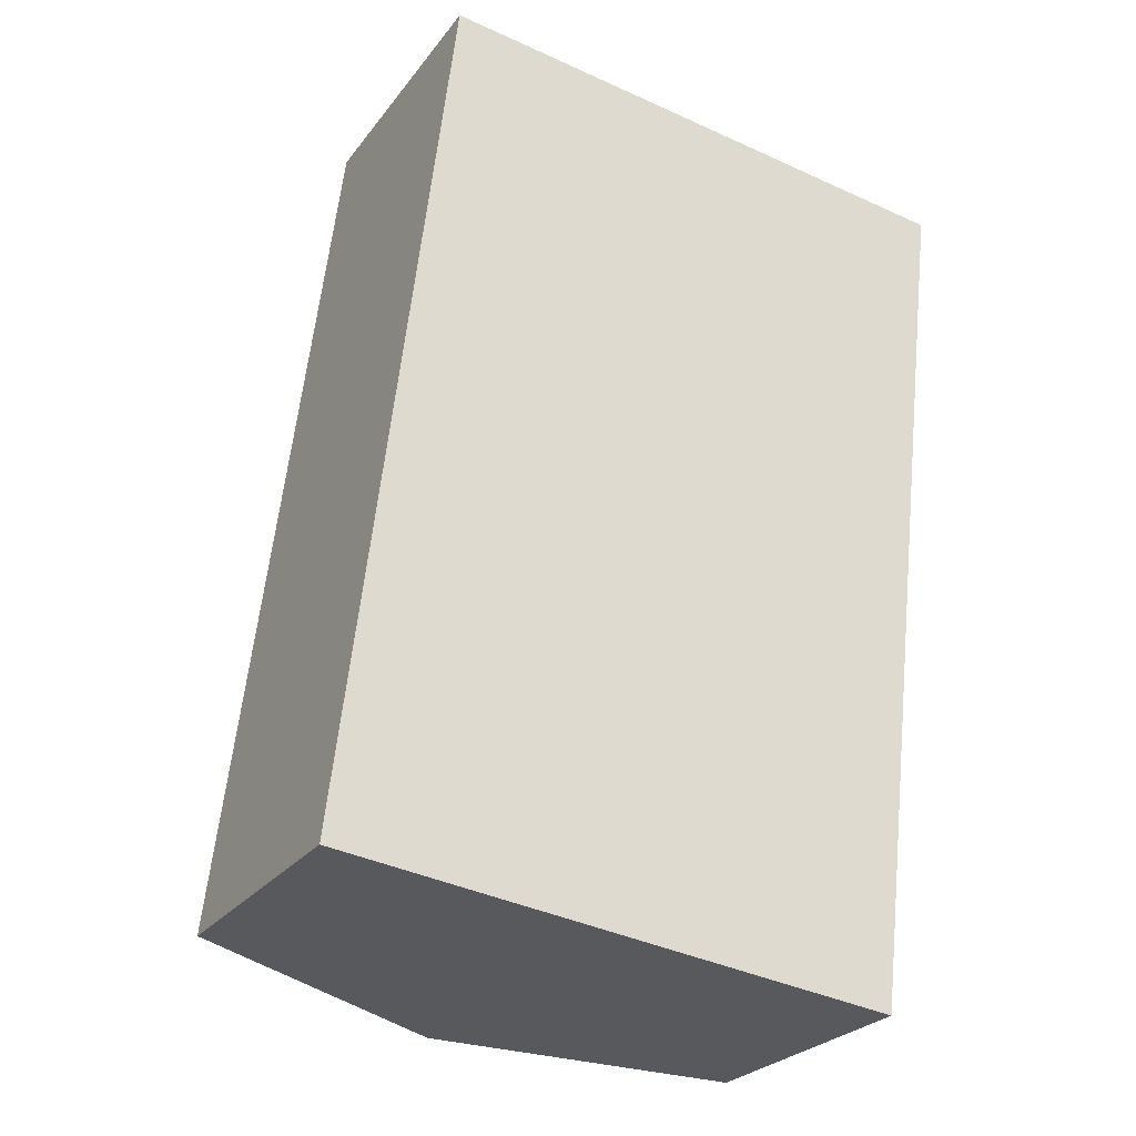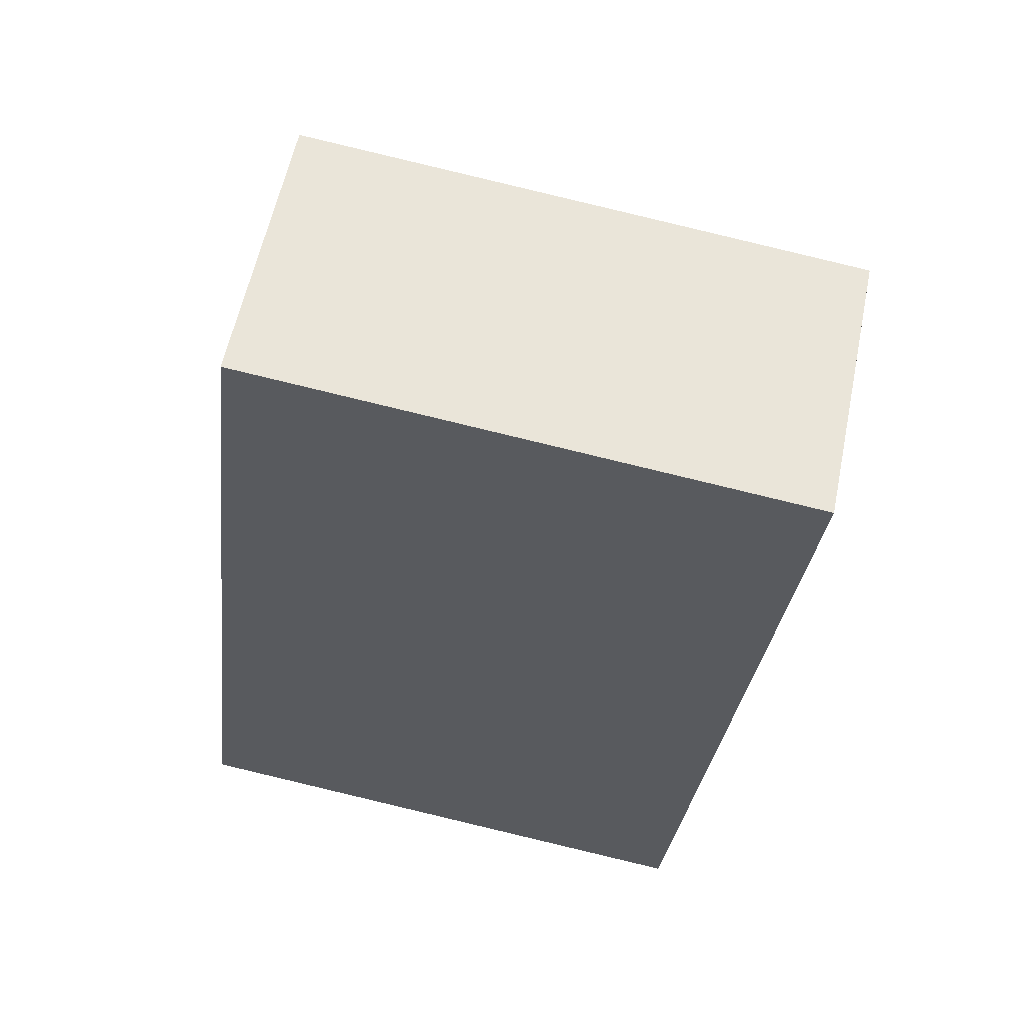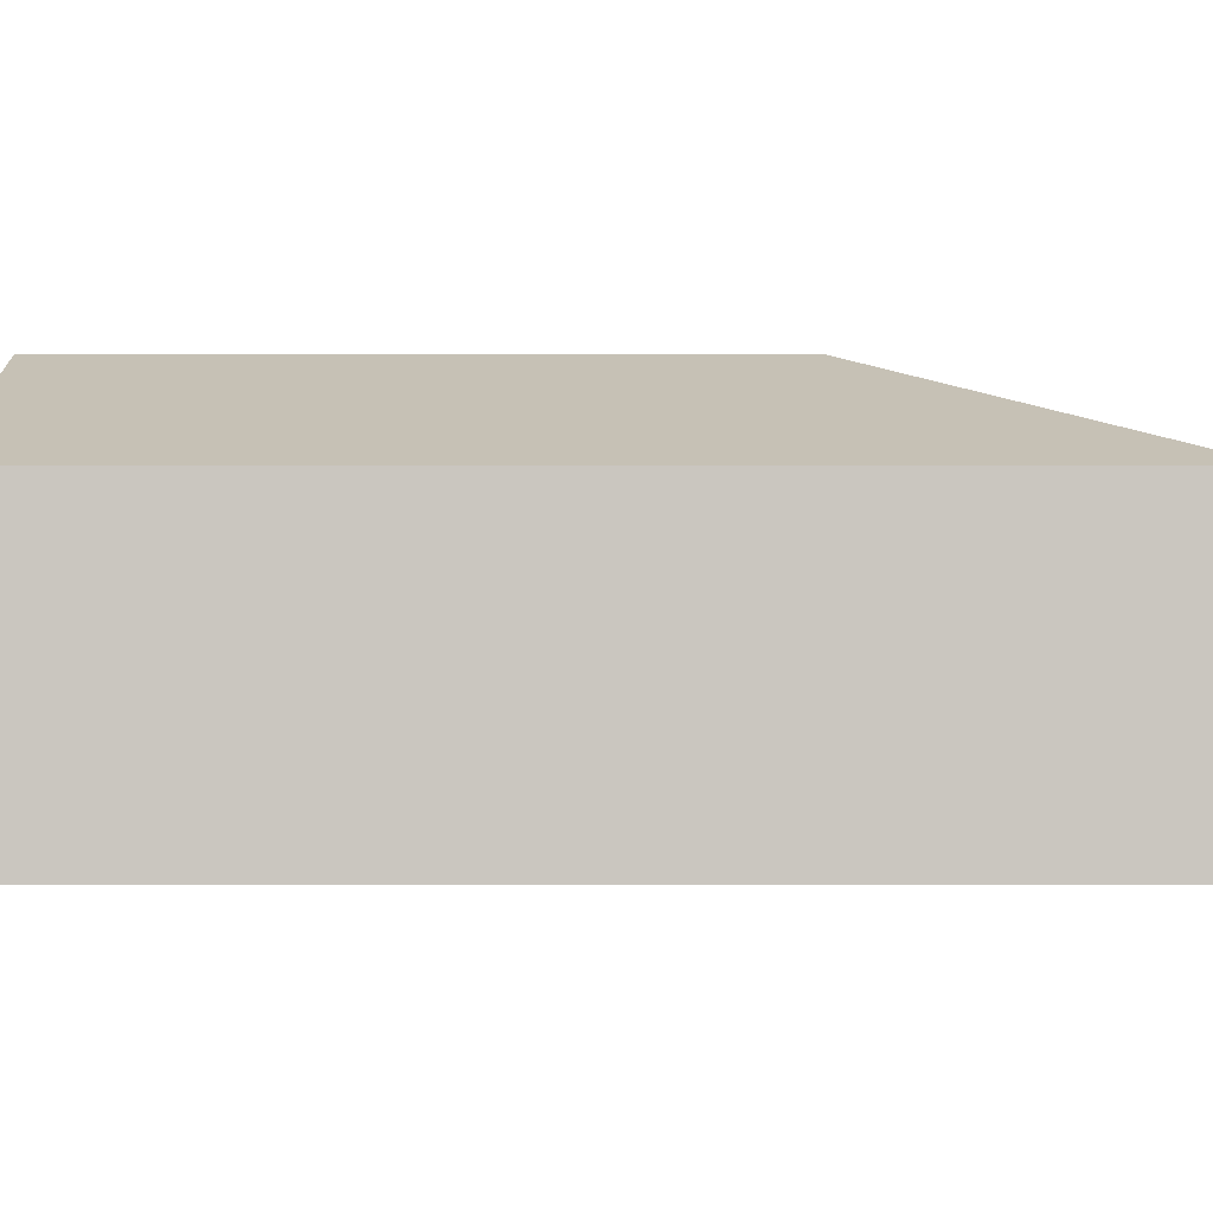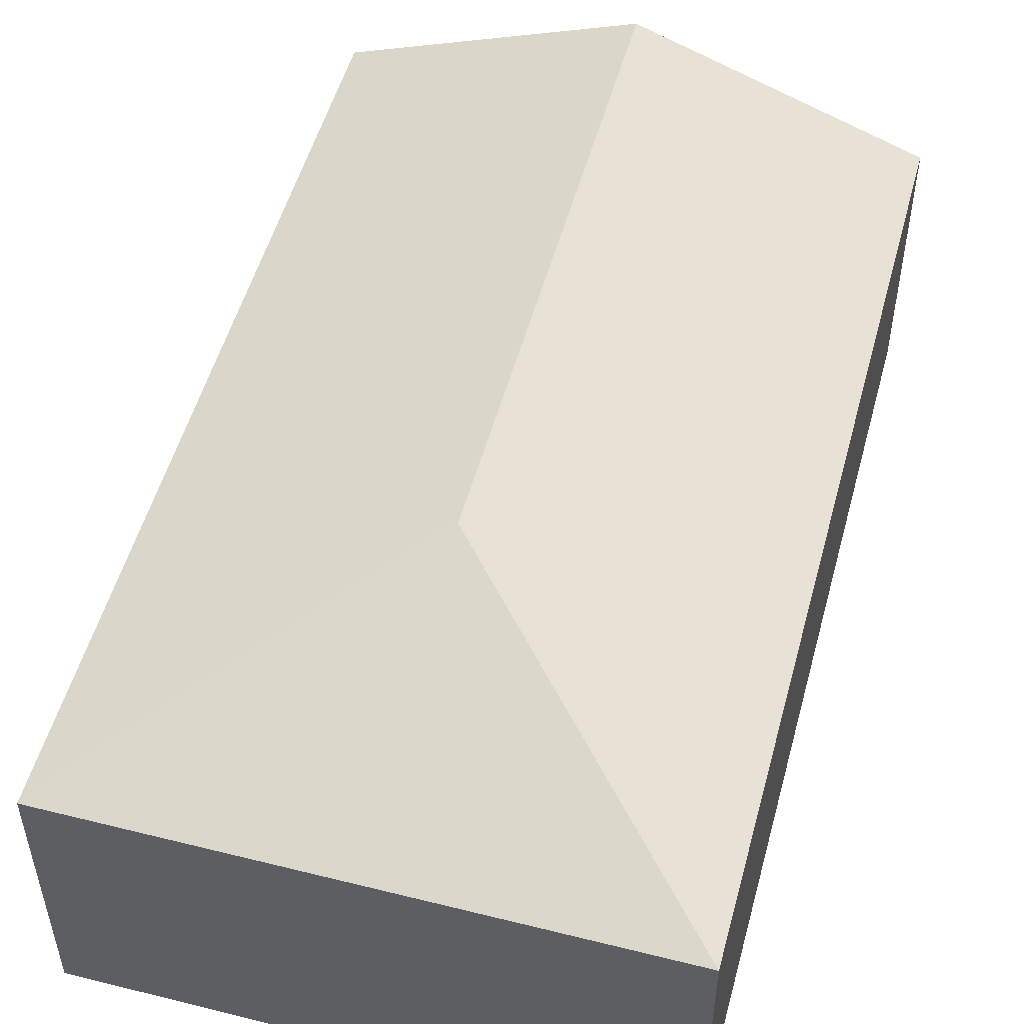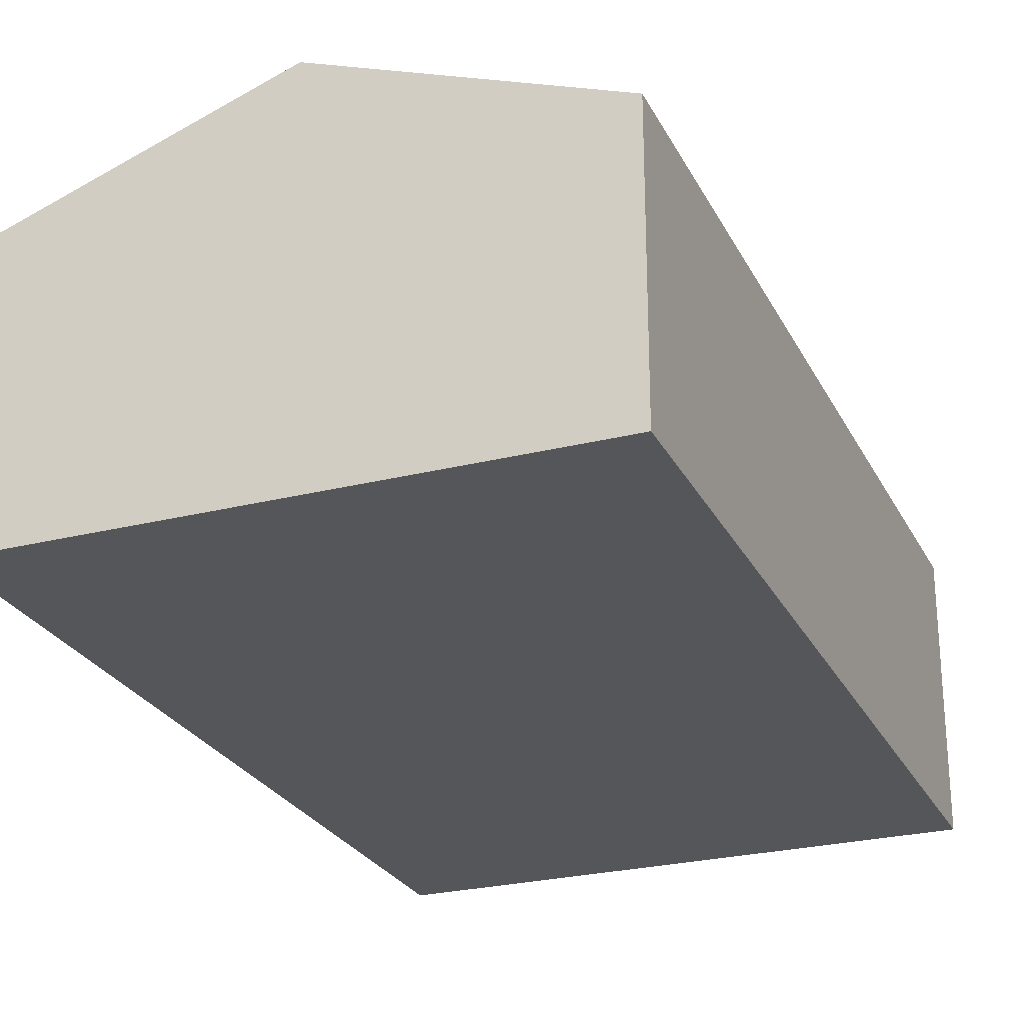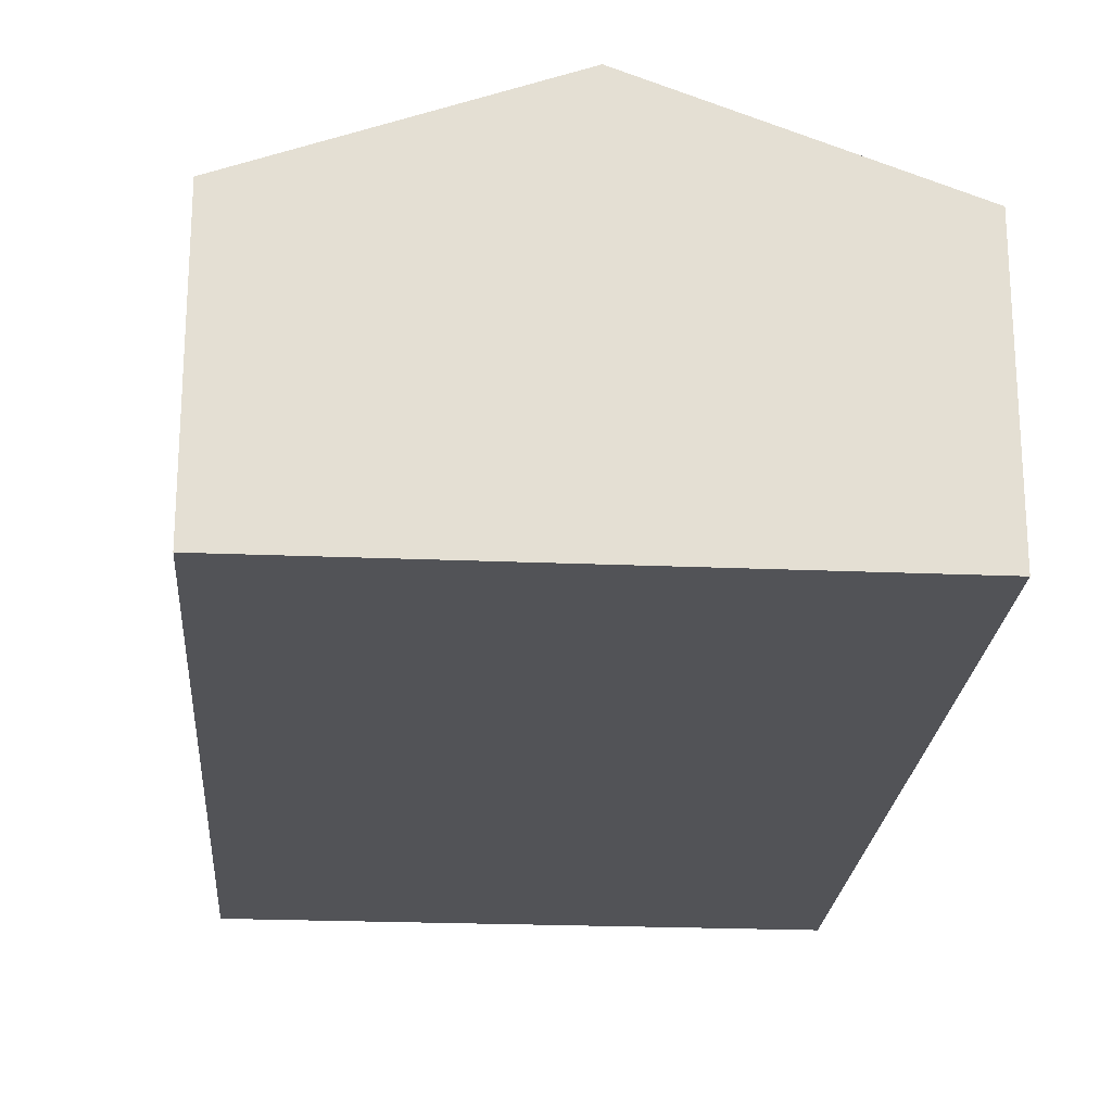
<metadata>
{"format":"obj","ext":"obj","renderer":"f3d","projection":"perspective","resolution":1024,"background":"white","views":[{"elev":-26.3,"azim":-28.6,"up":"+Z"},{"elev":58.4,"azim":11.6,"up":"+Z"},{"elev":-1.2,"azim":-83.6,"up":"+Y"},{"elev":52.1,"azim":21.9,"up":"+Y"},{"elev":-25.9,"azim":-151.4,"up":"+Y"},{"elev":-22.5,"azim":-177.4,"up":"+Y"}]}
</metadata>
<code>
v  3.407 1.699 -0.407
v  2.145 2.324 3.503
v  4.052 1.699 5.004
v  1.704 2.324 -0.204
v  0.645 1.699 5.41
v  0 1.699 1.04e-16
v  3.407 2.492e-17 -0.407
v  1.704 1.249e-17 -0.204
v  0 0 0
v  0.645 -3.313e-16 5.41
v  4.052 -3.064e-16 5.004
g defaultobject
f 1 2 3
f 2 1 4
f 2 5 3
f 6 2 4
f 2 6 5
f 7 4 1
f 4 7 6
f 6 7 8
f 6 8 9
f 9 5 6
f 5 9 10
f 10 3 5
f 3 10 11
f 11 1 3
f 1 11 7
f 8 10 9
f 10 8 7
f 10 7 11

</code>
